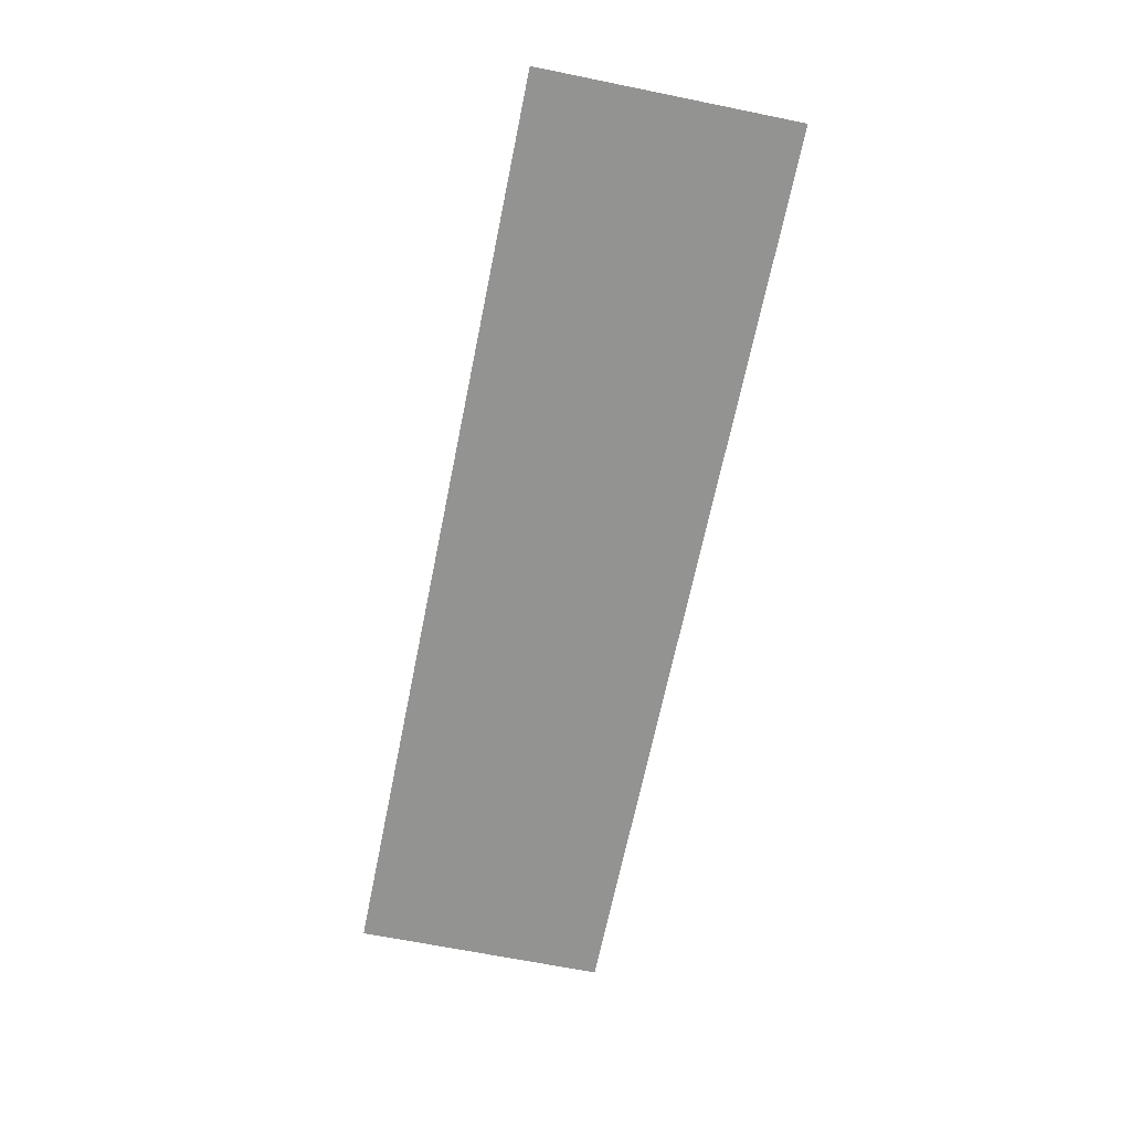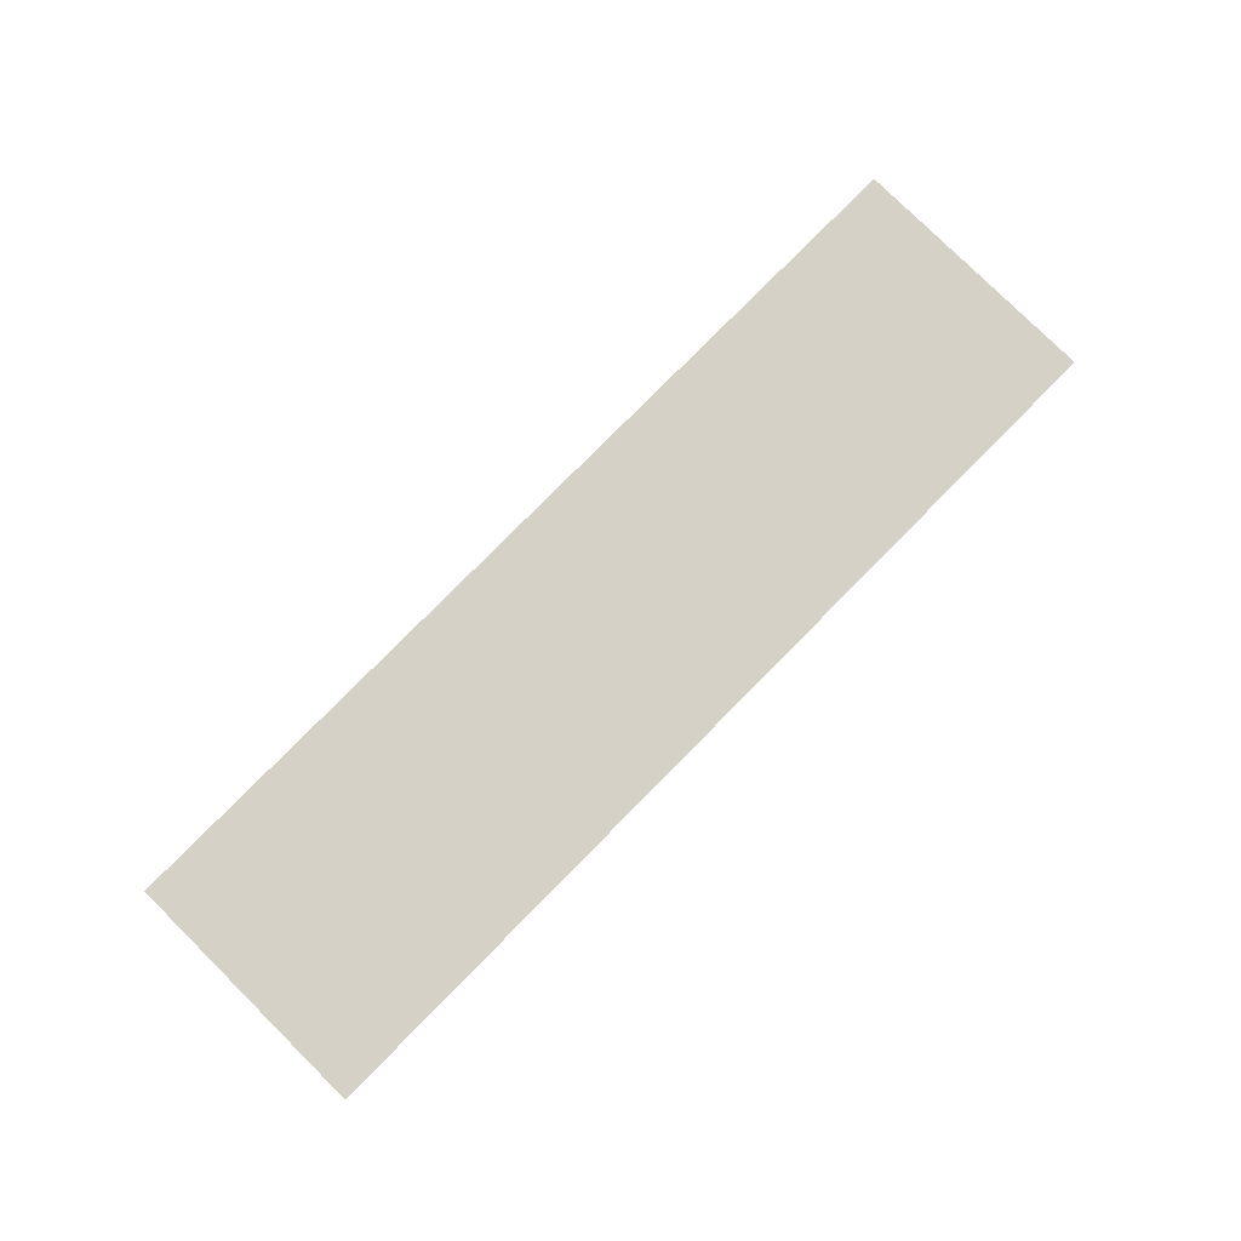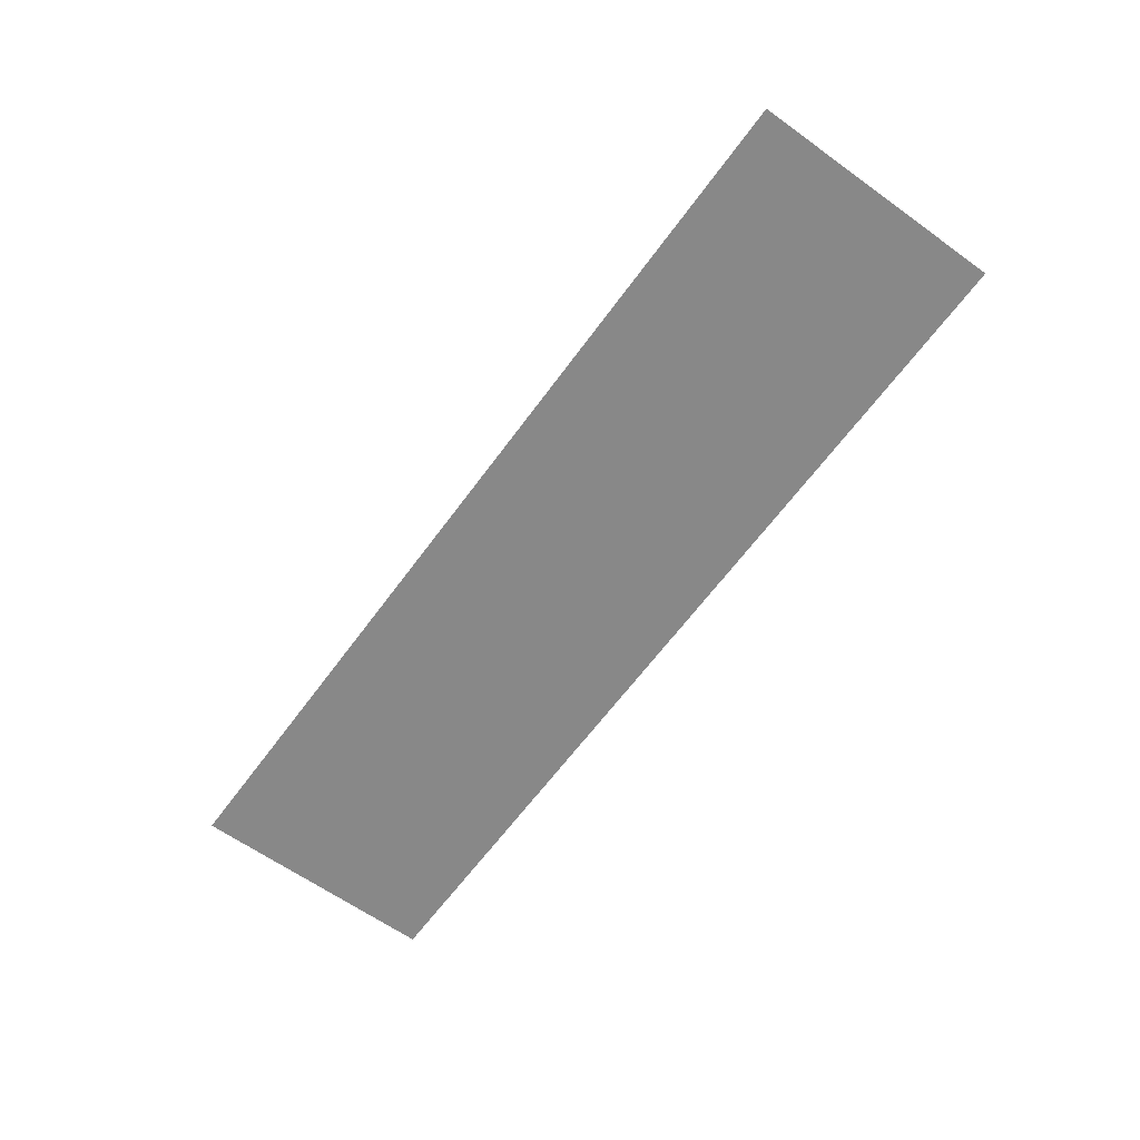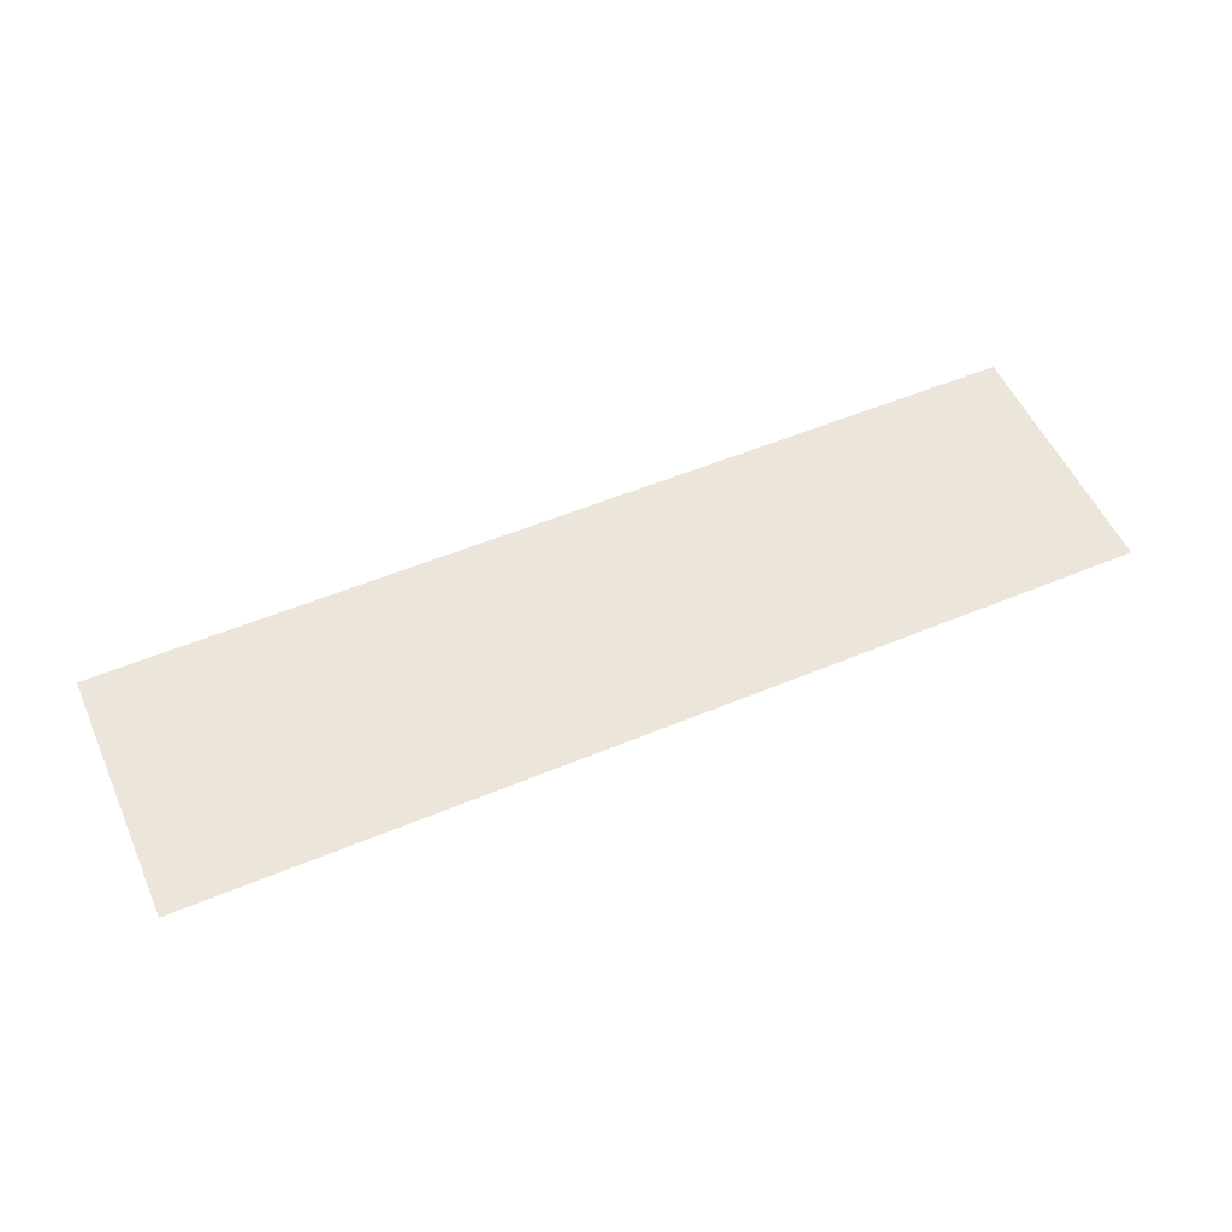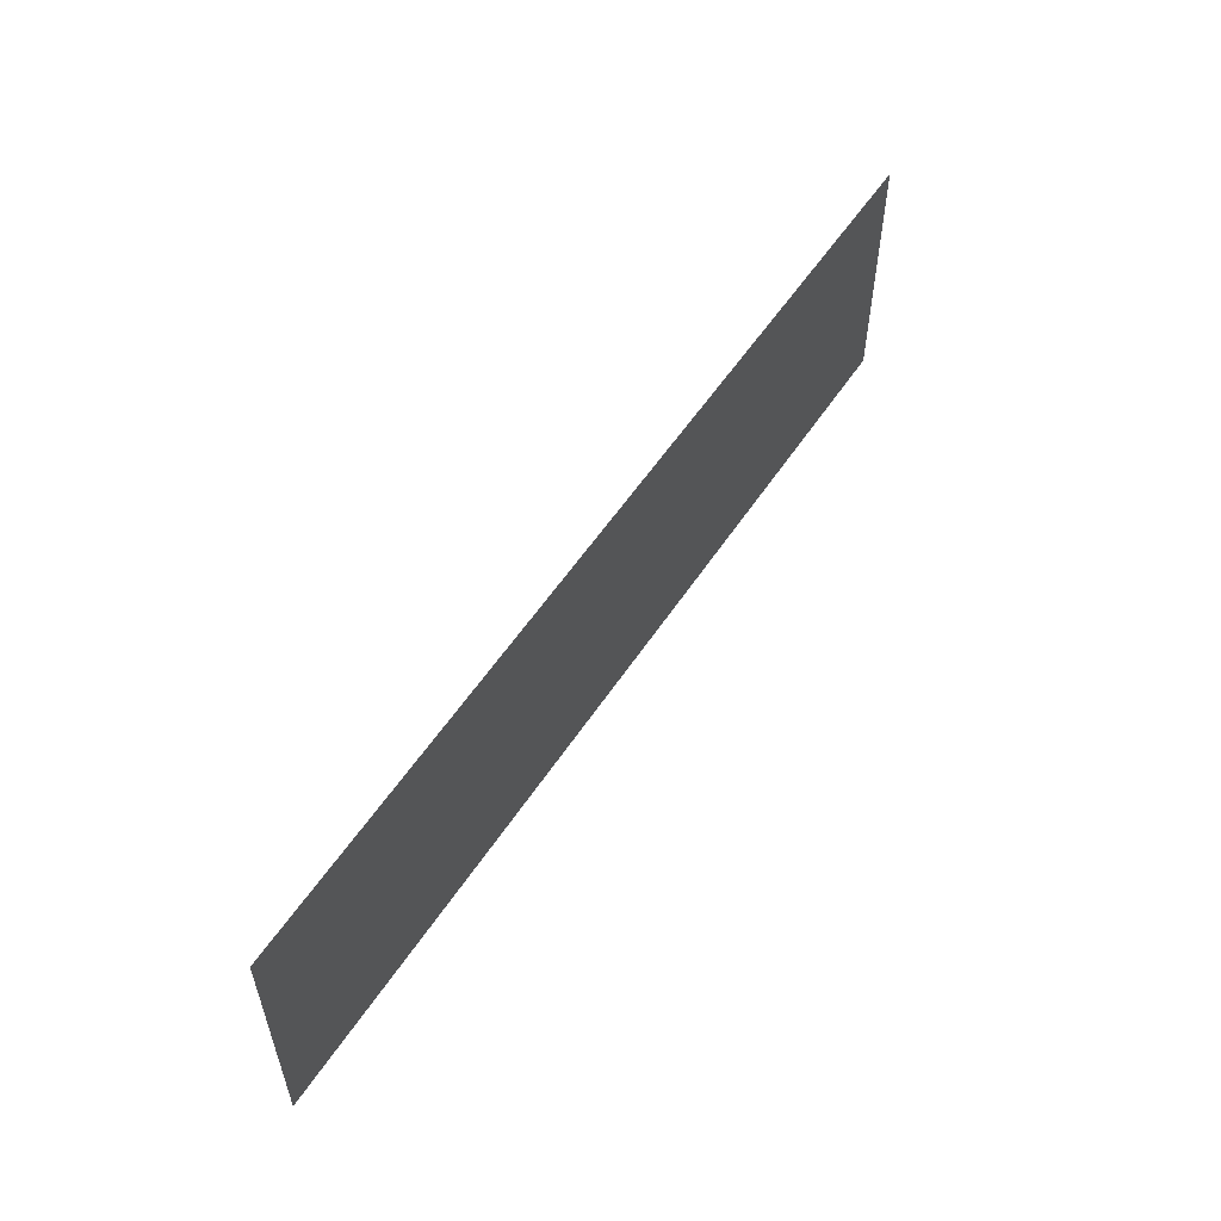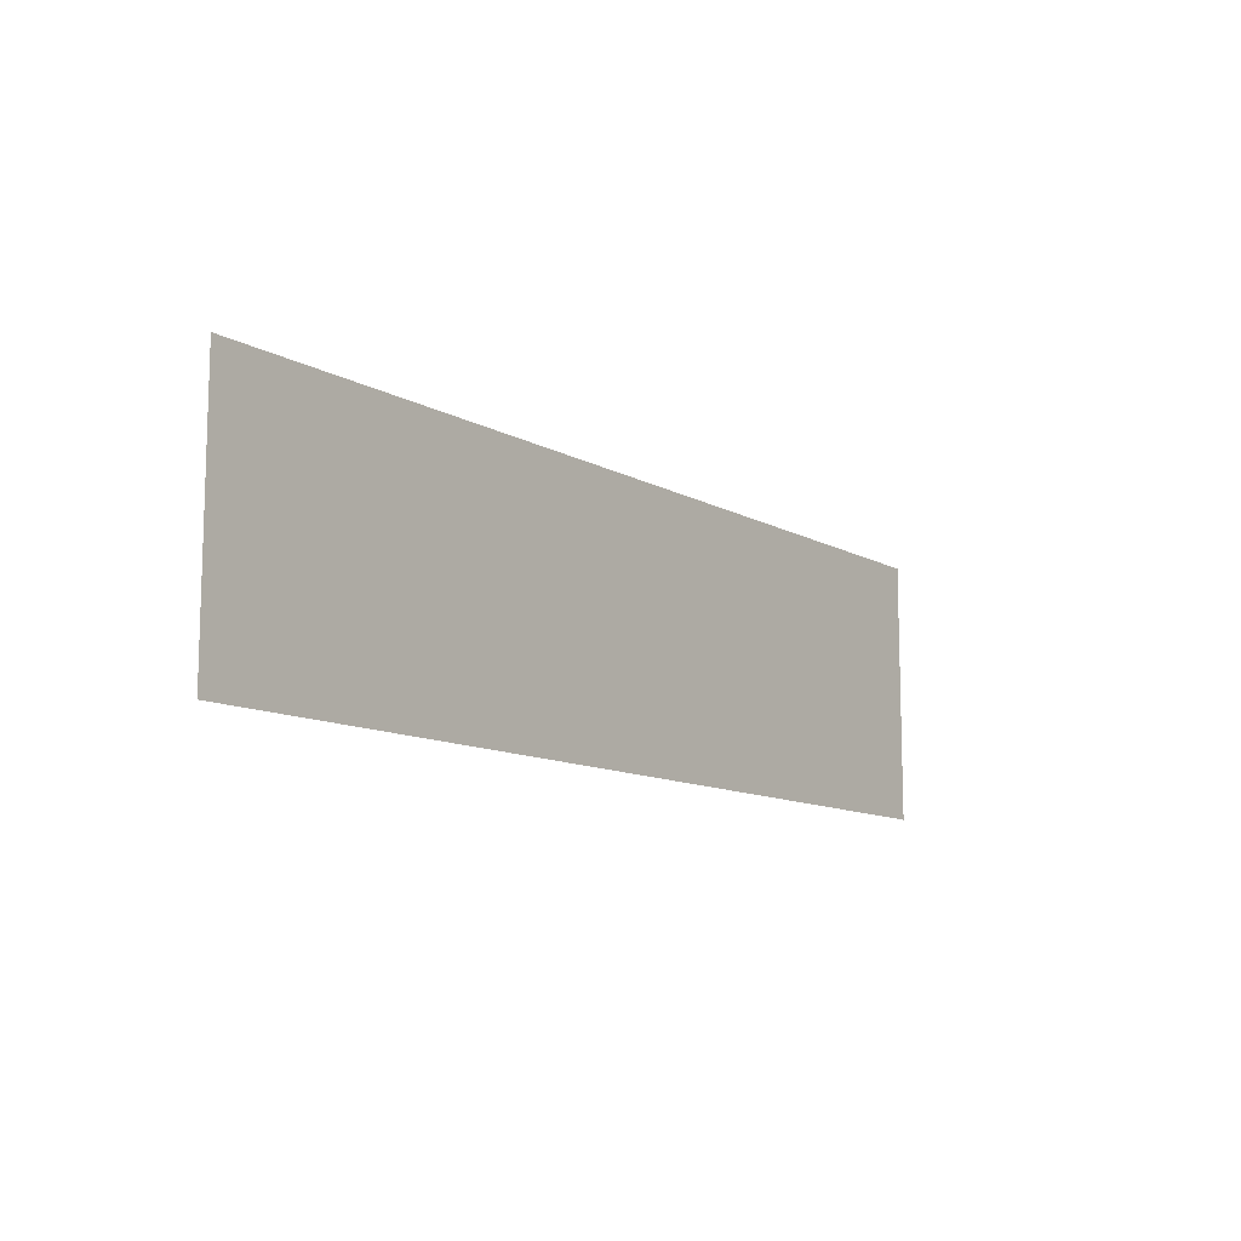
<metadata>
{"format":"obj","ext":"obj","renderer":"f3d","projection":"perspective","resolution":1024,"background":"white","views":[{"elev":-66.7,"azim":-101.5,"up":"+Z"},{"elev":79.5,"azim":134.7,"up":"+Z"},{"elev":-62.8,"azim":54.0,"up":"+Z"},{"elev":54.2,"azim":-23.9,"up":"+Z"},{"elev":55.3,"azim":122.8,"up":"+Y"},{"elev":-11.2,"azim":126.9,"up":"+Y"}]}
</metadata>
<code>
g [armL] arm1 pt2
v 0.165 -0.045 0
v 0.165 0.045 0
v -0.165 0.045 0
v -0.165 -0.045 0
g [armL] arm1 pt2_0
f 1 4 2
f 2 4 3

</code>
